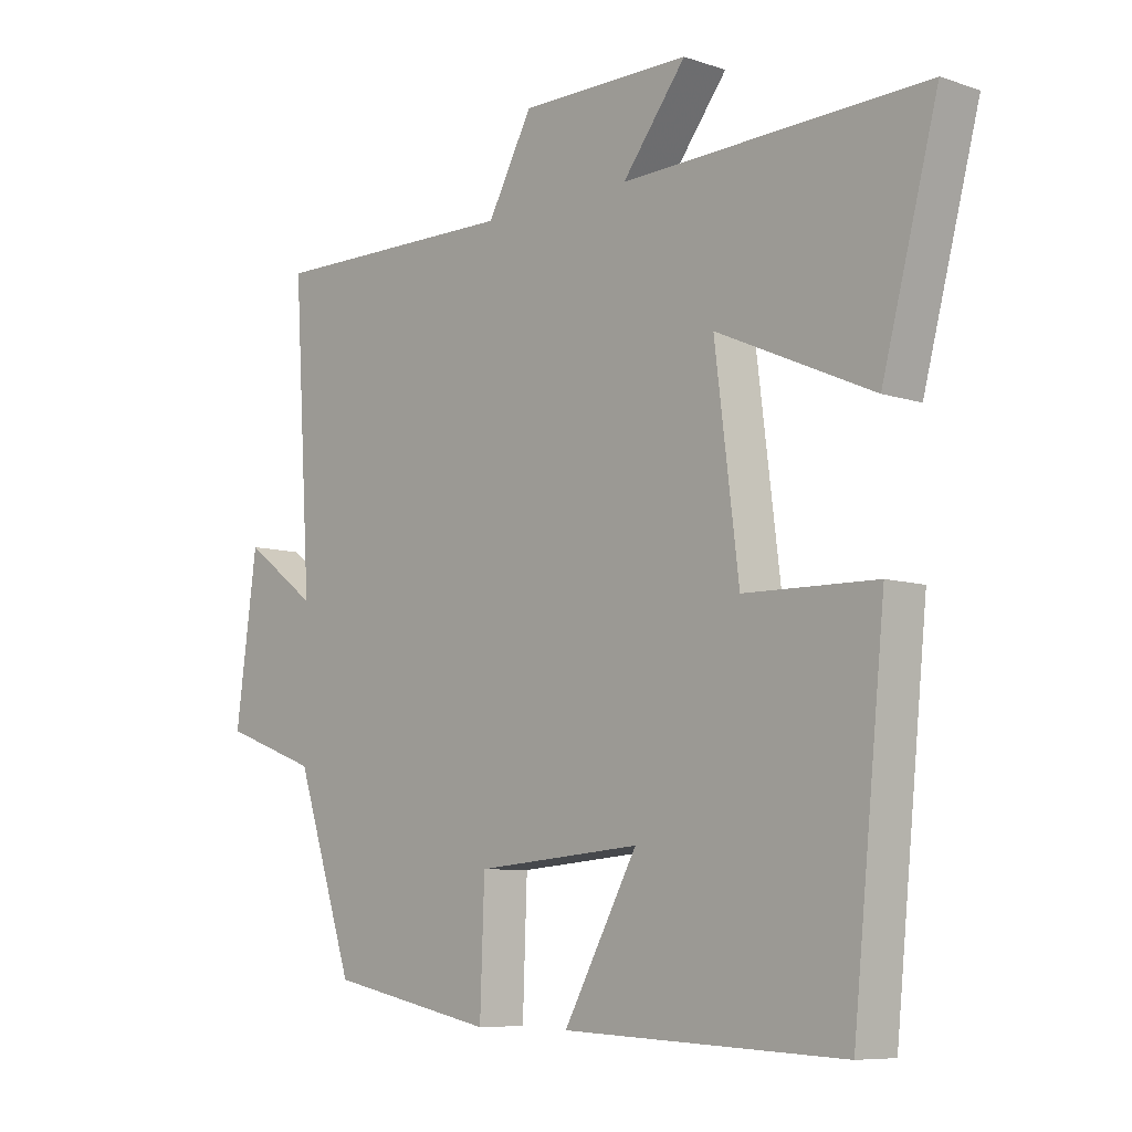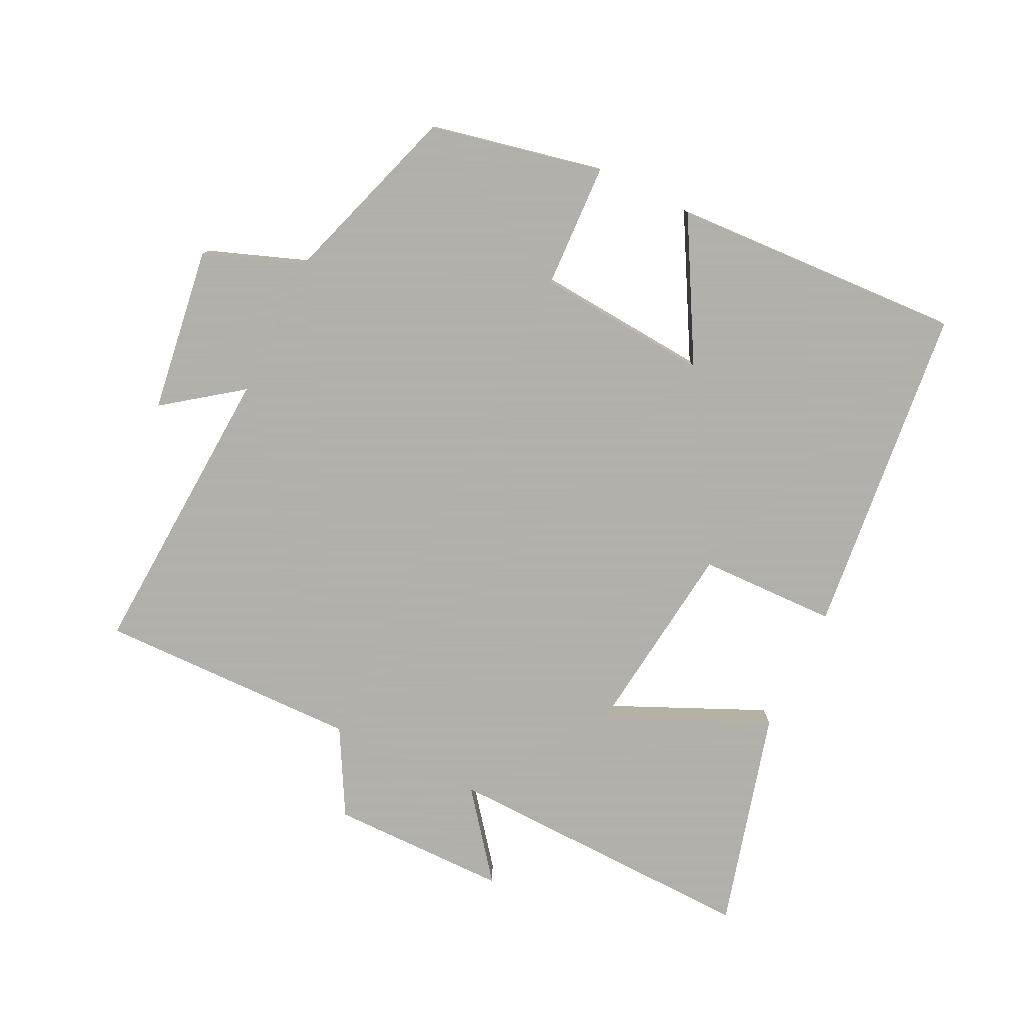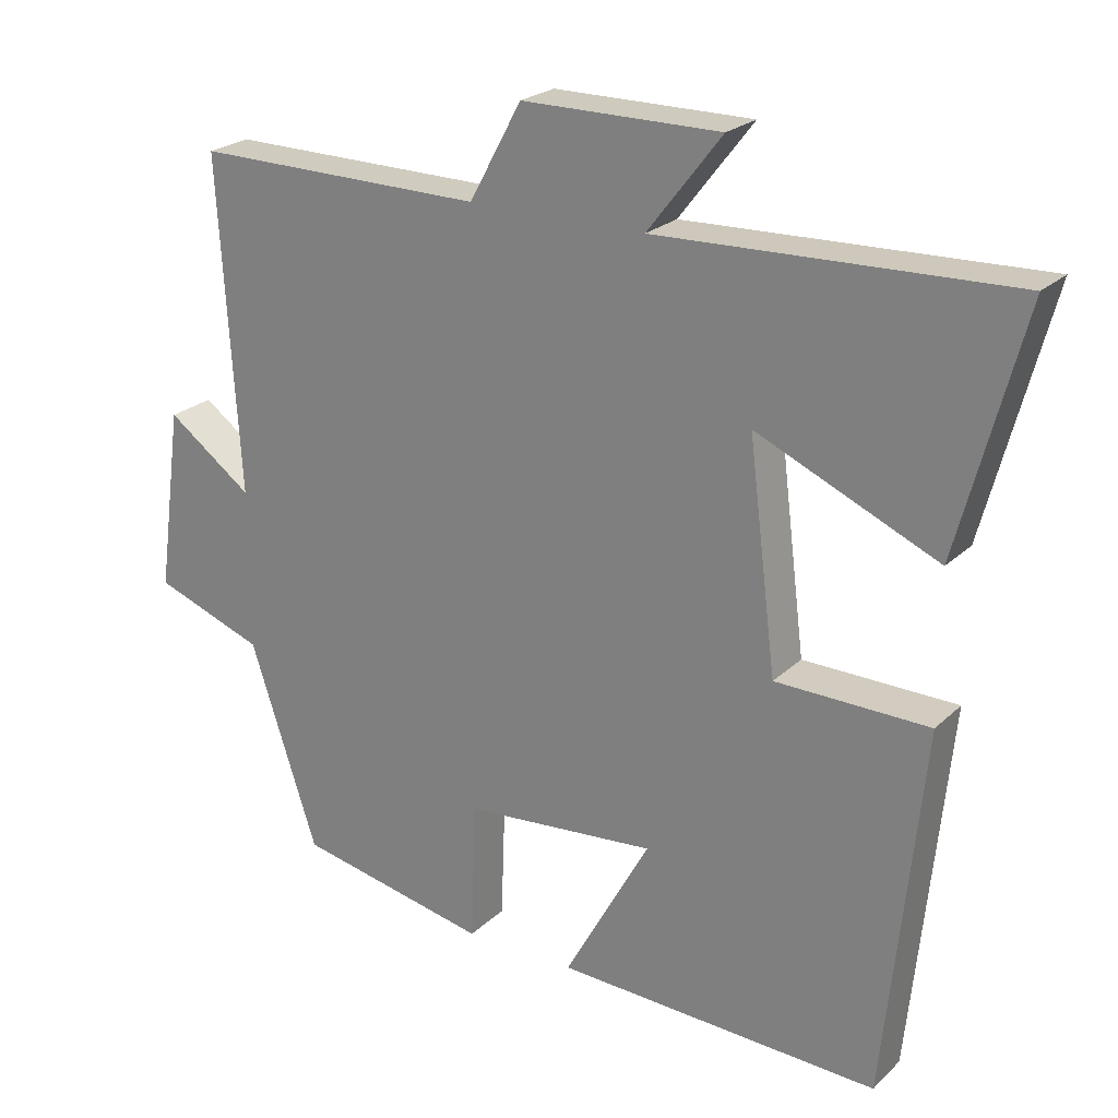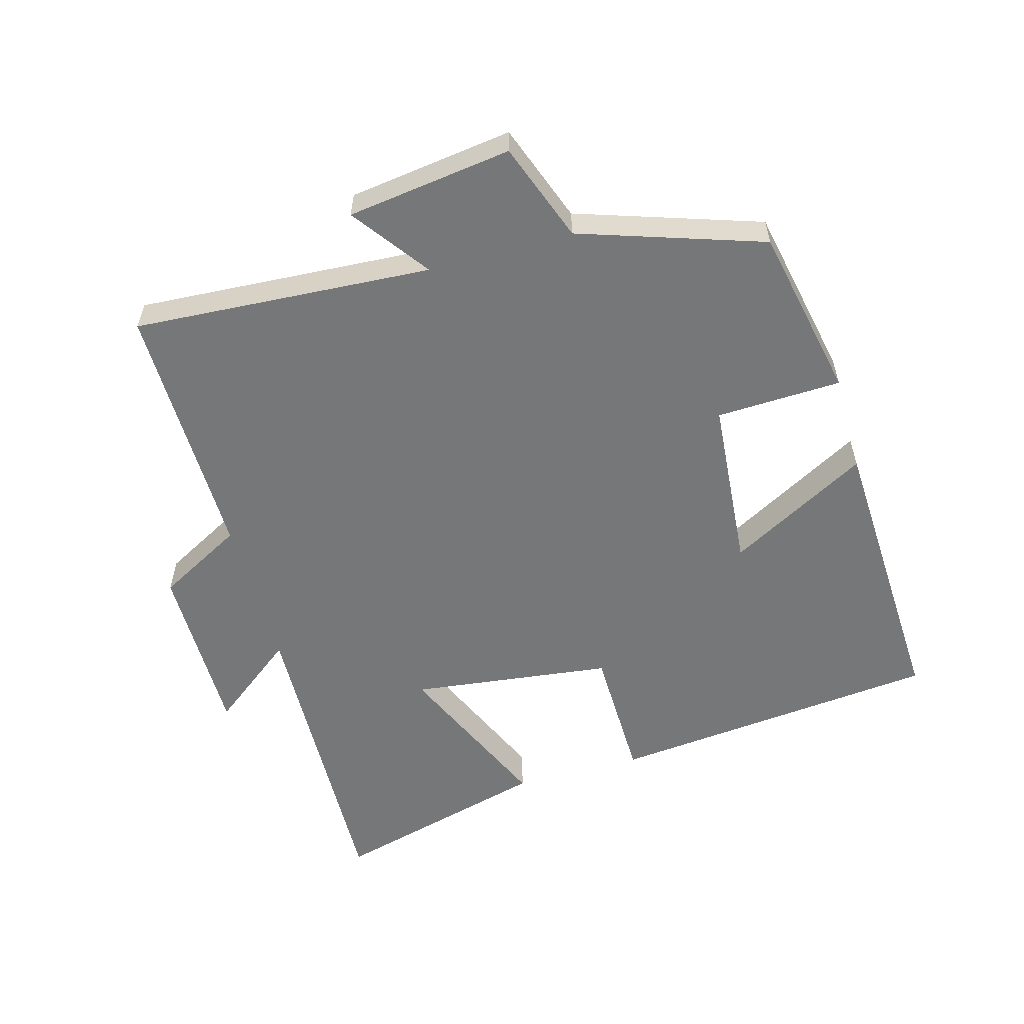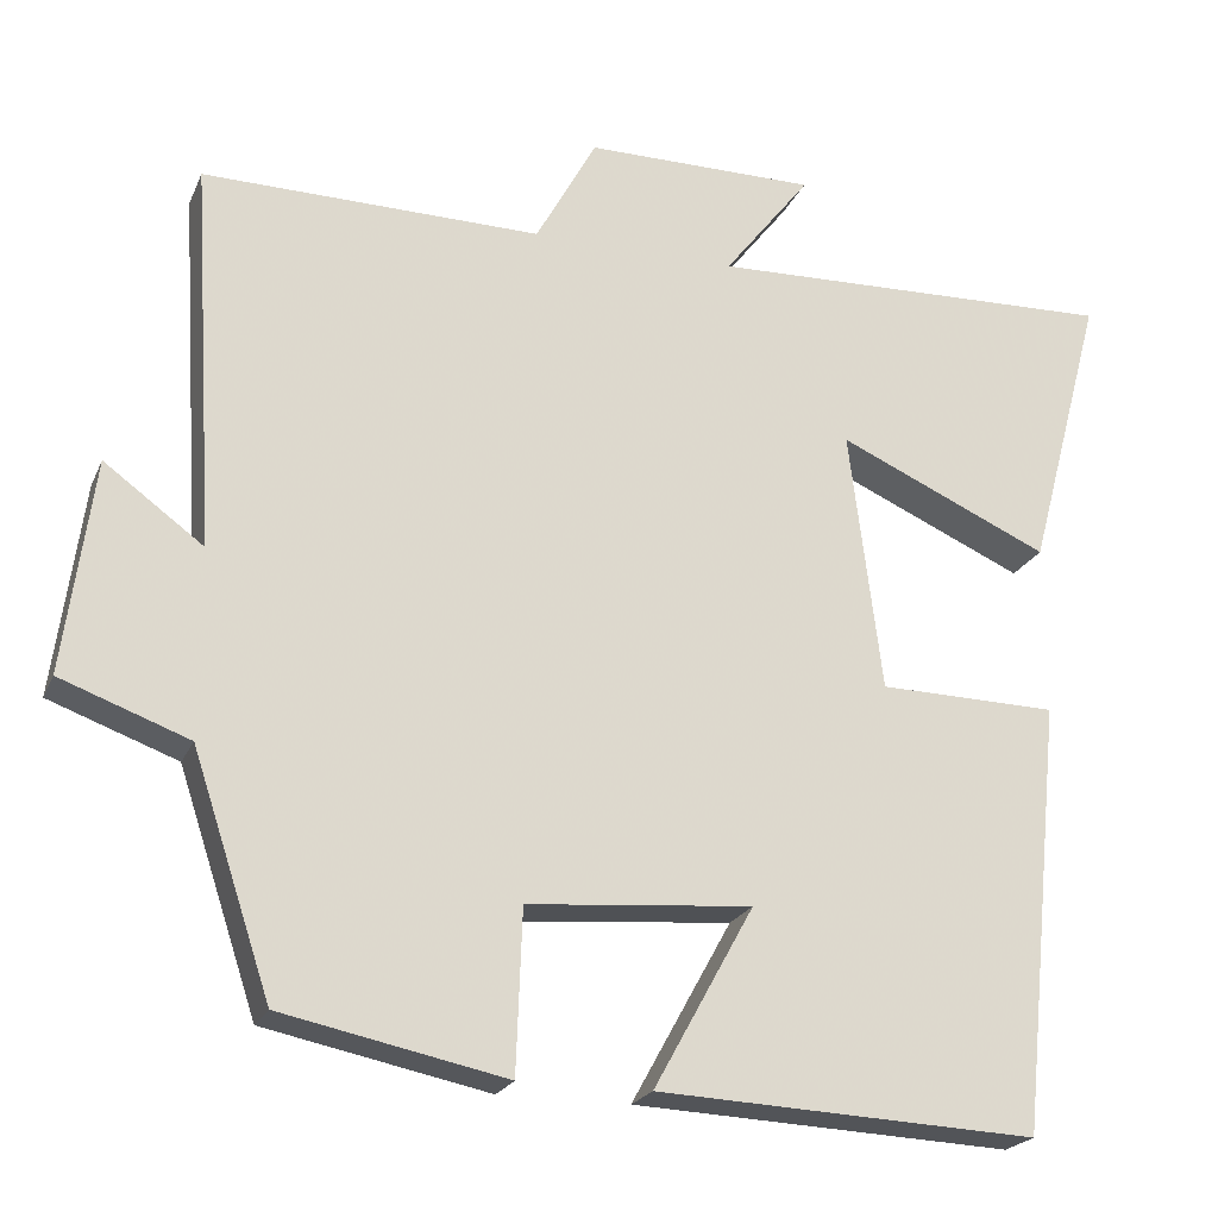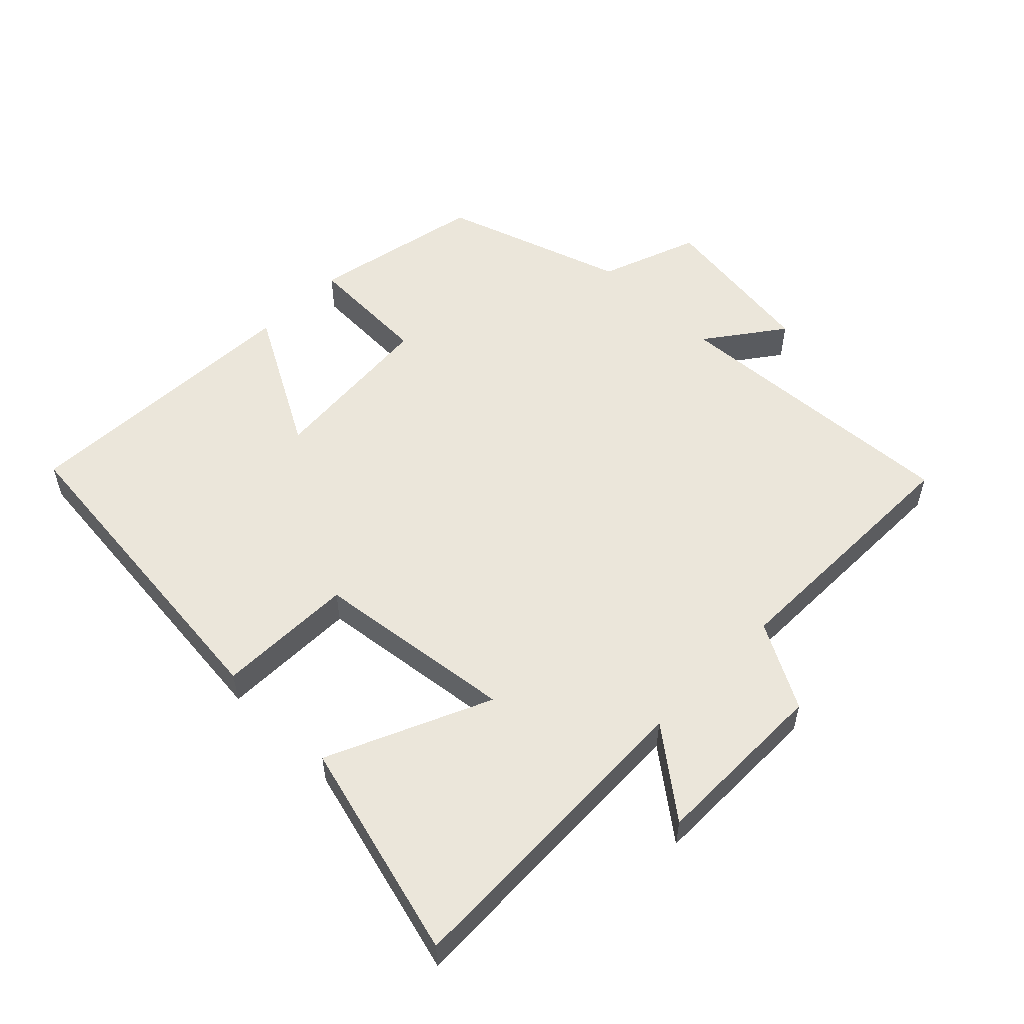
<metadata>
{"format":"obj","ext":"obj","renderer":"f3d","projection":"perspective","resolution":1024,"background":"white","views":[{"elev":-7.9,"azim":-133.1,"up":"+Z"},{"elev":-78.4,"azim":154.3,"up":"+Y"},{"elev":23.2,"azim":-146.7,"up":"+Z"},{"elev":-57.0,"azim":105.6,"up":"+Y"},{"elev":-21.9,"azim":161.1,"up":"+Z"},{"elev":54.8,"azim":-45.5,"up":"+Y"}]}
</metadata>
<code>
v 0.528 0.07 0.505
v 0.5 0.07 0.052
v 0.616 0.07 0.137
v 0.65 0.07 -0.113
v 0.5 0.07 -0.168
v 0.408 0.07 -0.446
v 0.146 0.07 -0.5
v 0.139 0.07 -0.31
v -0.123 0.07 -0.288
v -0.006 0.07 -0.5
v -0.449 0.07 -0.52
v -0.5 0.07 -0.016
v -0.291 0.07 -0.012
v -0.253 0.07 0.294
v -0.5 0.07 0.184
v -0.588 0.07 0.515
v -0.108 0.07 0.5
v -0.209 0.07 0.63
v 0.061 0.07 0.63
v 0.132 0.07 0.5
v 0.528 0 0.505
v 0.5 0 0.052
v 0.616 0 0.137
v 0.65 0 -0.113
v 0.5 0 -0.168
v 0.408 0 -0.446
v 0.146 0 -0.5
v 0.139 0 -0.31
v -0.123 0 -0.288
v -0.006 0 -0.5
v -0.449 0 -0.52
v -0.5 0 -0.016
v -0.291 0 -0.012
v -0.253 0 0.294
v -0.5 0 0.184
v -0.588 0 0.515
v -0.108 0 0.5
v -0.209 0 0.63
v 0.061 0 0.63
v 0.132 0 0.5
f 17 18 19 20
f 14 15 16 17
f 13 14 17 20
f 10 11 12 13
f 9 10 13
f 8 9 13 20
f 5 6 7 8
f 5 8 20
f 2 3 4 5
f 2 5 20
f 1 2 20
f 40 39 38 37
f 37 36 35 34
f 40 37 34 33
f 33 32 31 30
f 33 30 29
f 40 33 29 28
f 28 27 26 25
f 40 28 25
f 25 24 23 22
f 40 25 22
f 40 22 21
f 1 21 22 2
f 2 22 23 3
f 3 23 24 4
f 4 24 25 5
f 5 25 26 6
f 6 26 27 7
f 7 27 28 8
f 8 28 29 9
f 9 29 30 10
f 10 30 31 11
f 11 31 32 12
f 12 32 33 13
f 13 33 34 14
f 14 34 35 15
f 15 35 36 16
f 16 36 37 17
f 17 37 38 18
f 18 38 39 19
f 19 39 40 20
f 20 40 21 1

</code>
